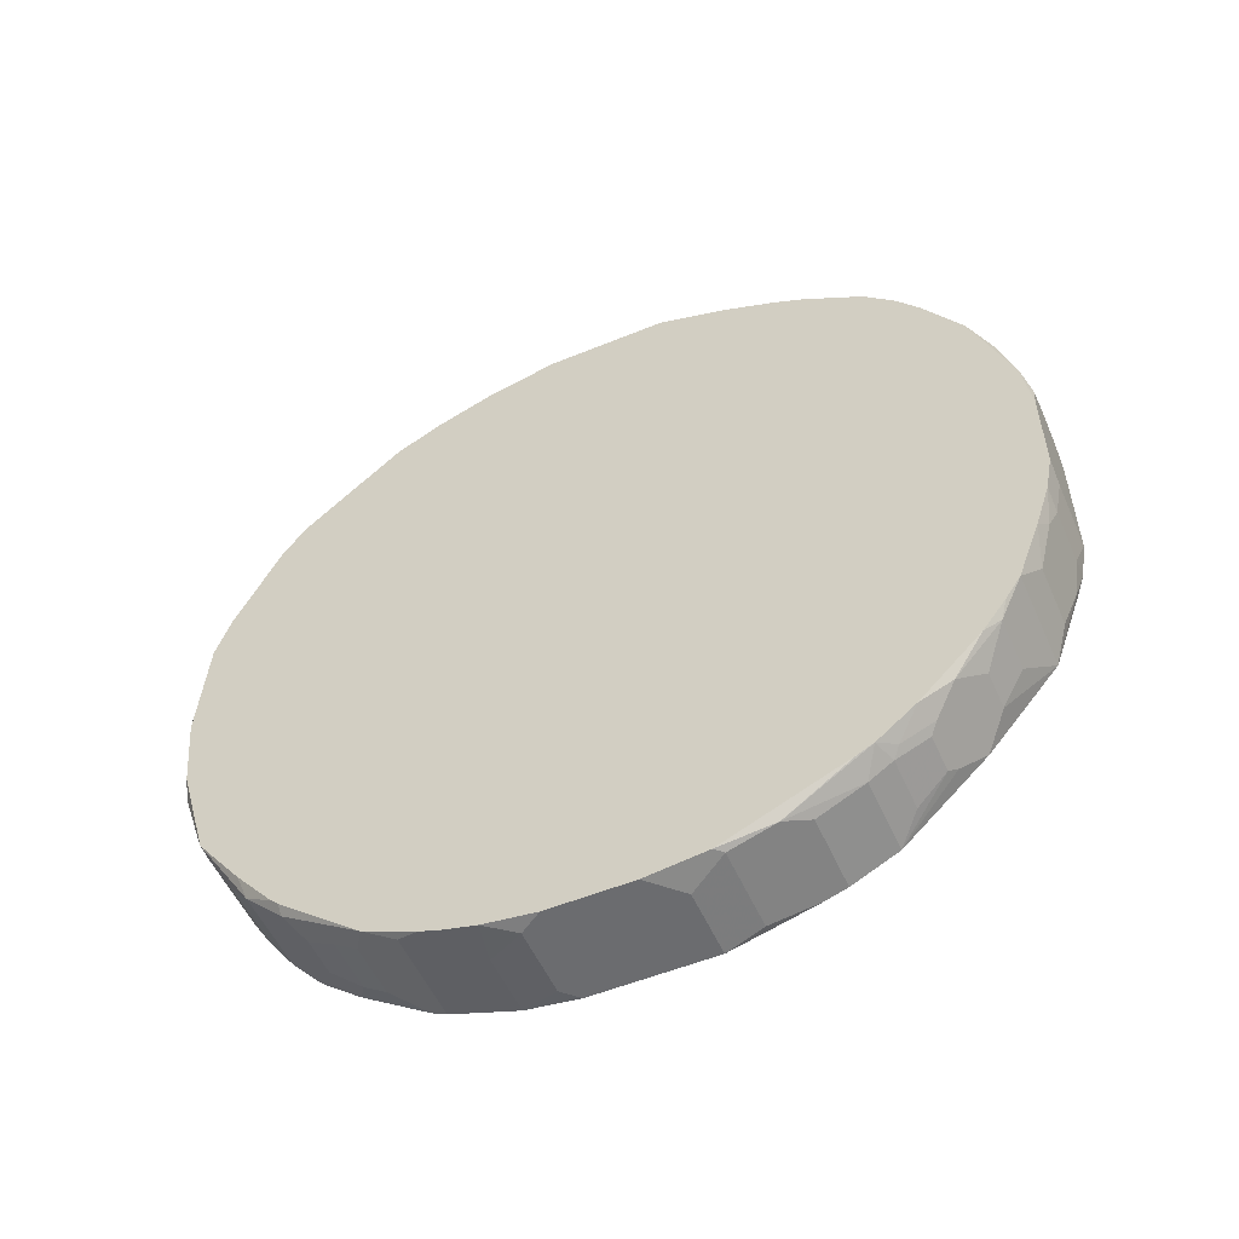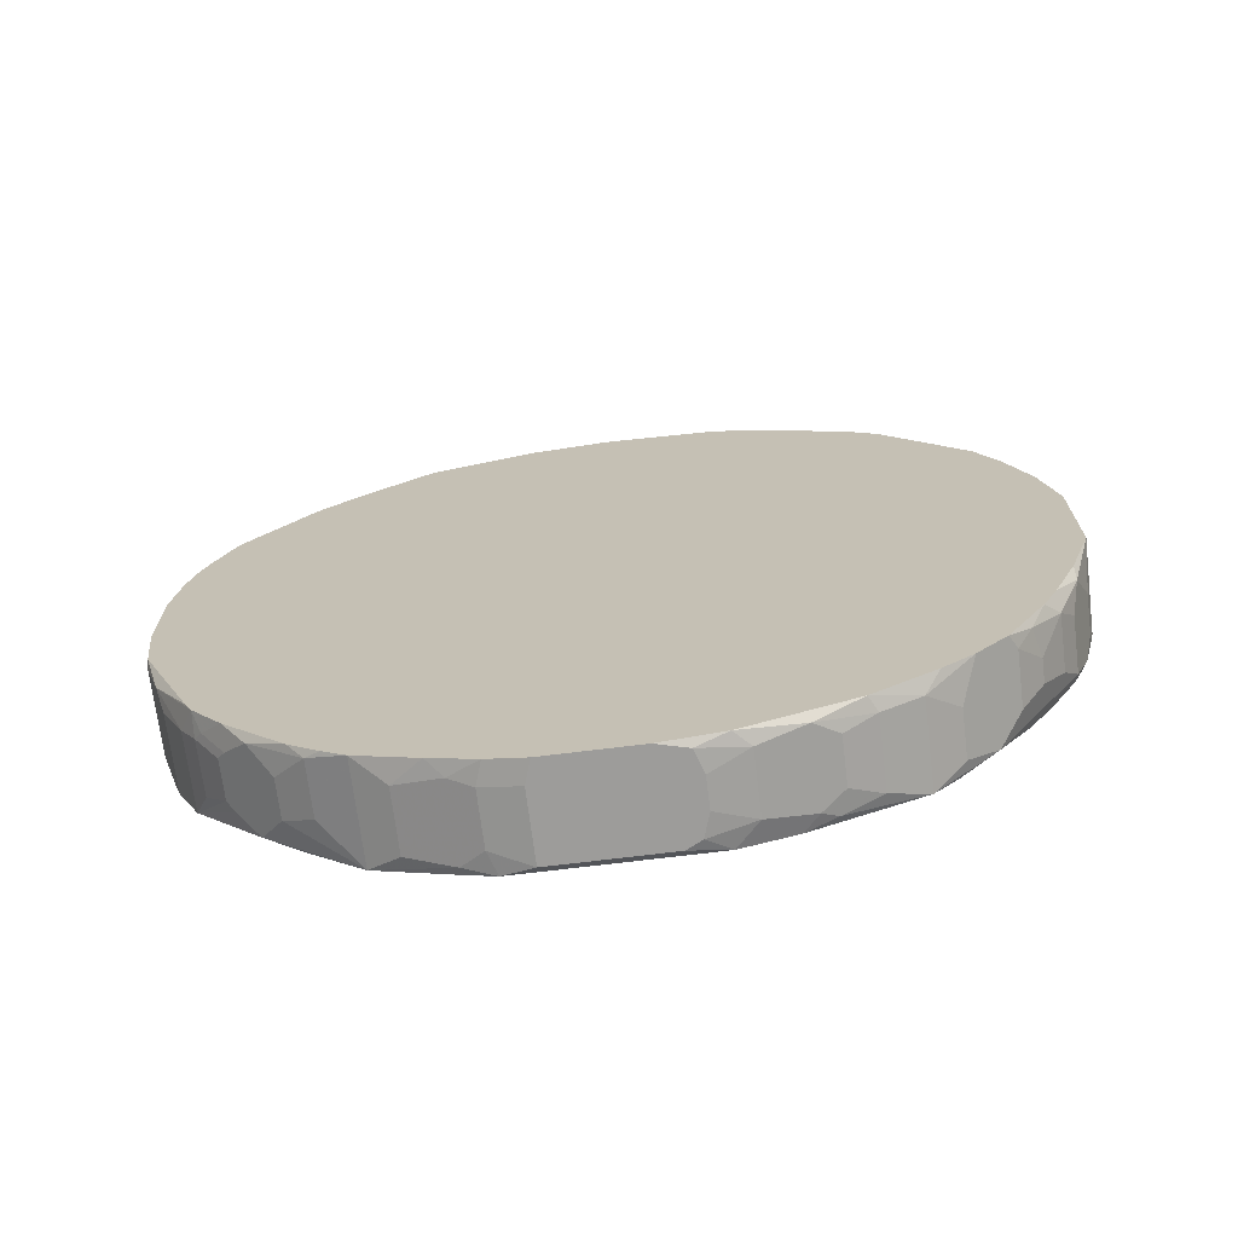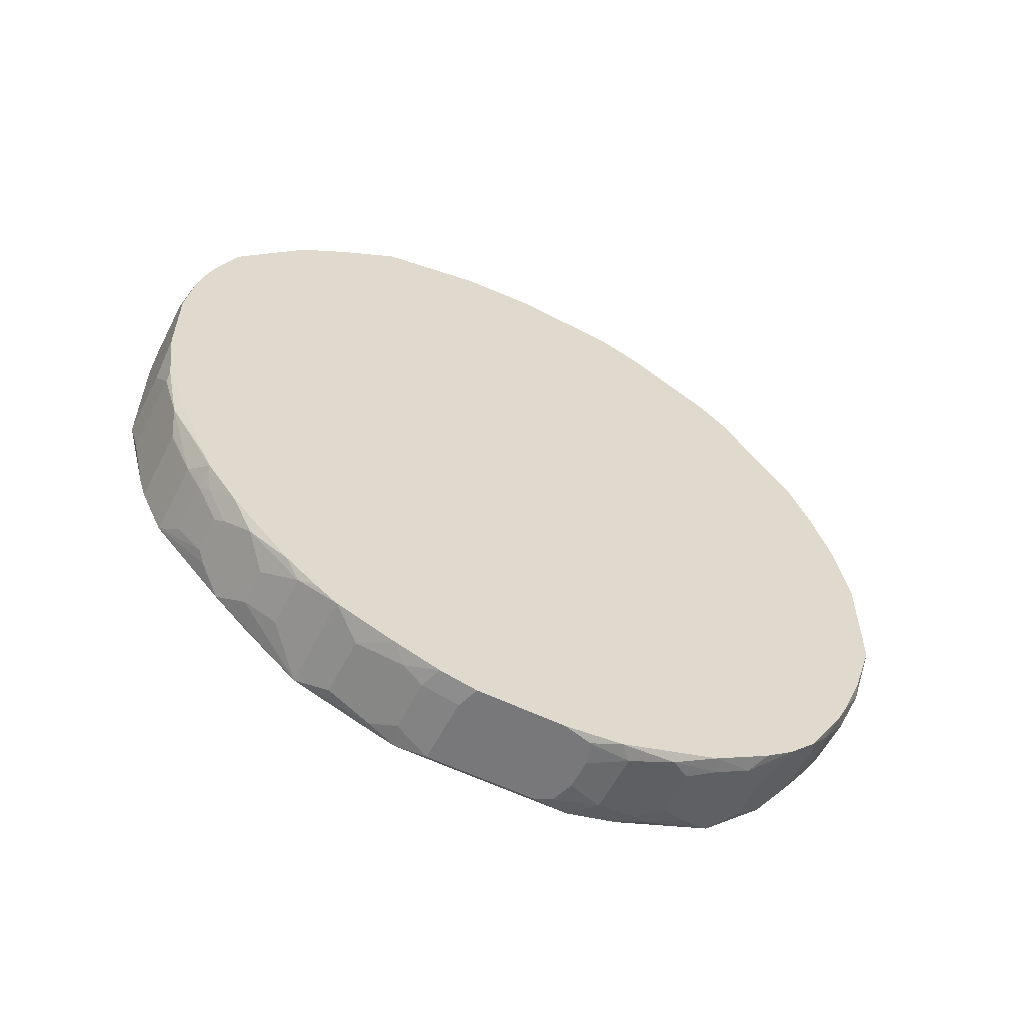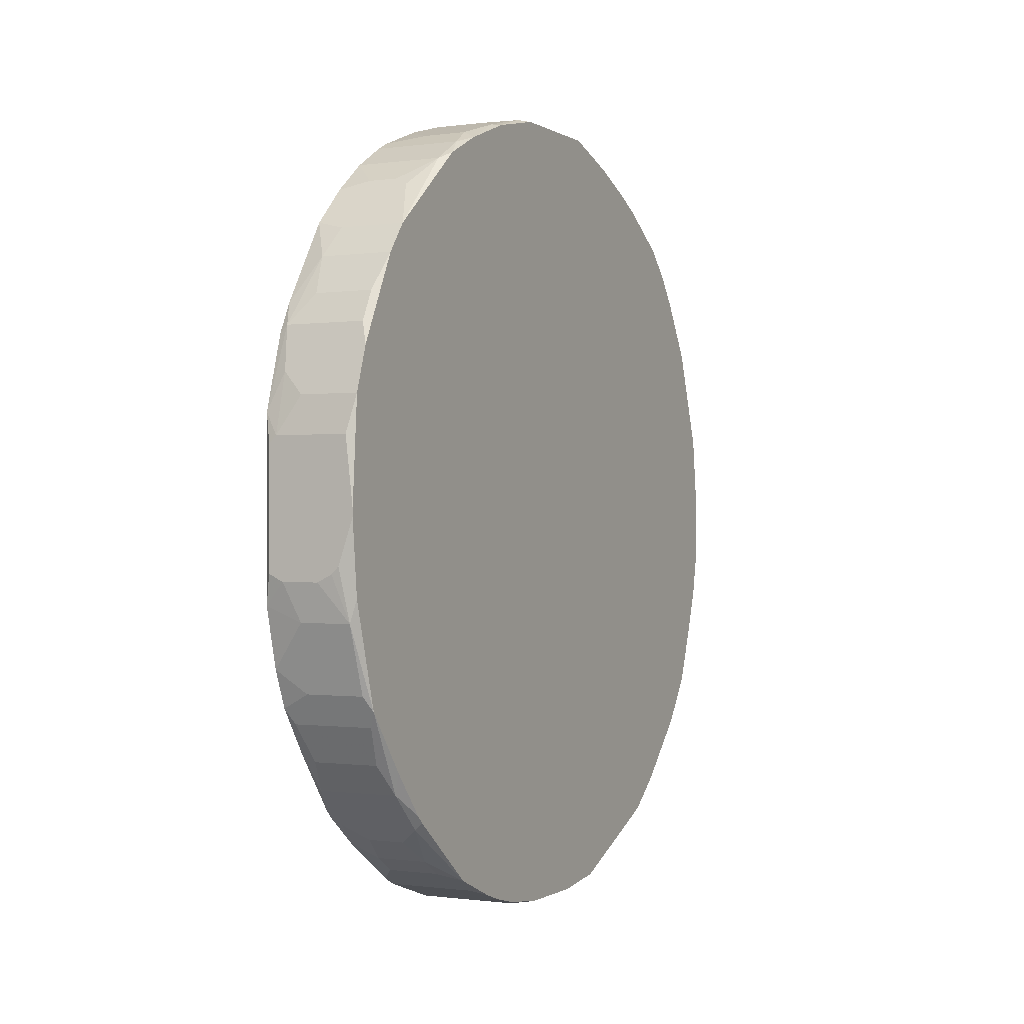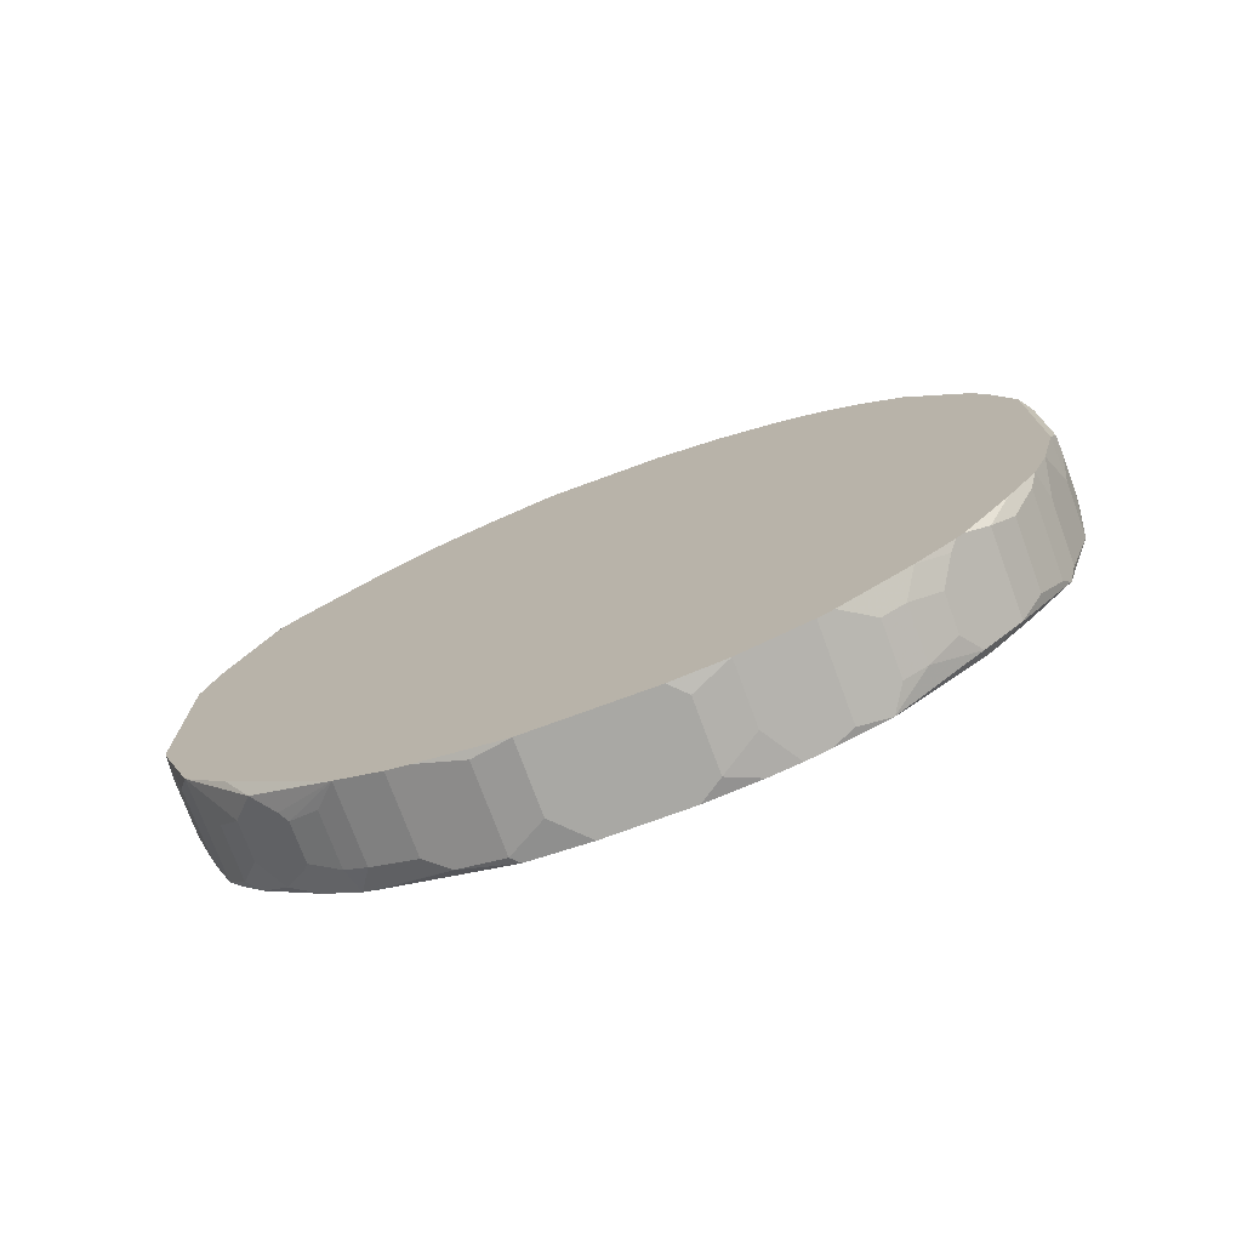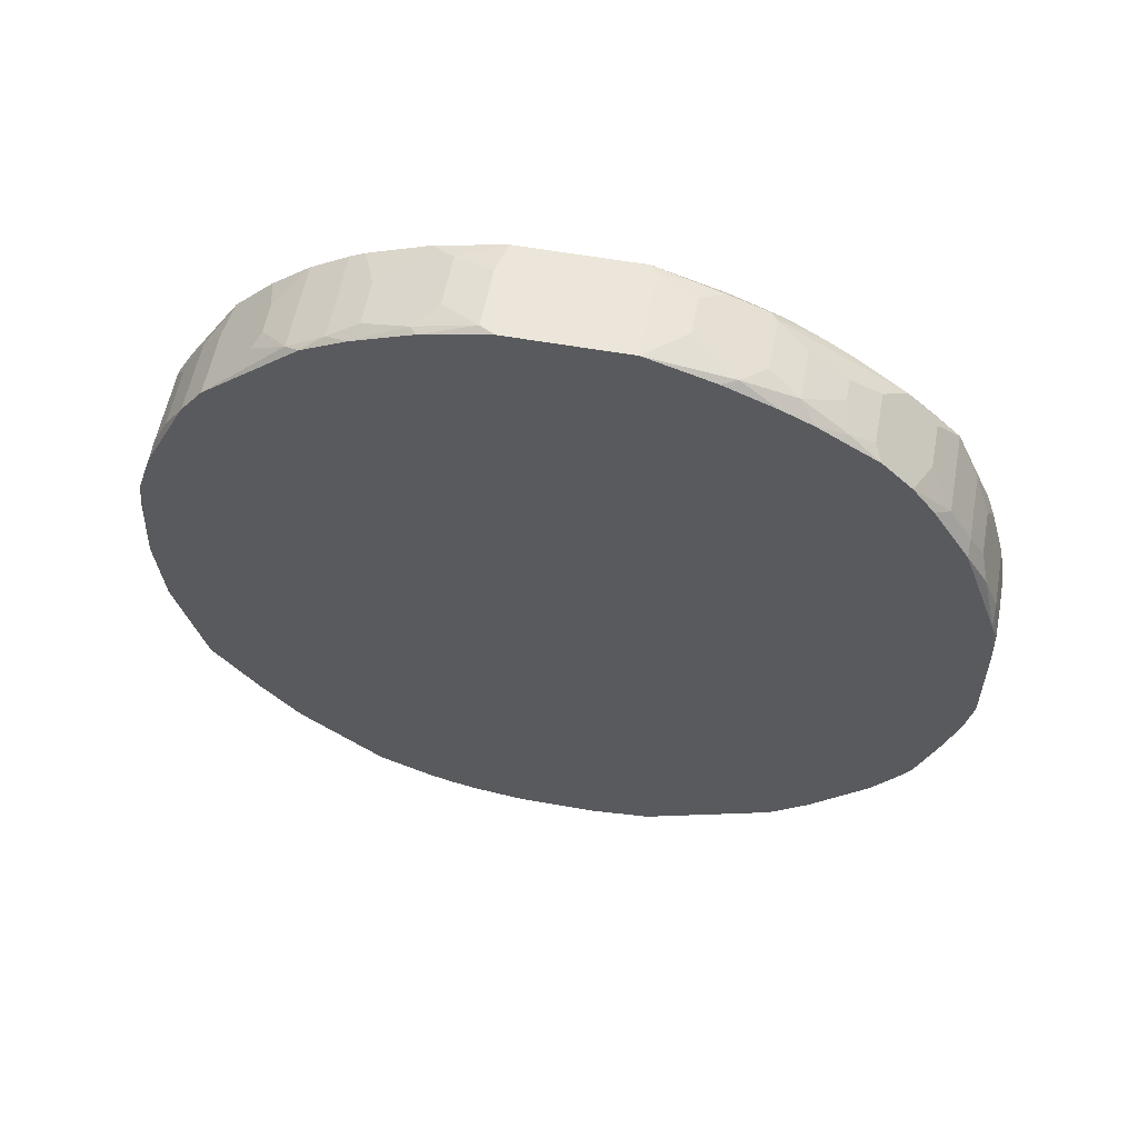
<metadata>
{"format":"obj","ext":"obj","renderer":"f3d","projection":"perspective","resolution":1024,"background":"white","views":[{"elev":-53.7,"azim":113.6,"up":"+Y"},{"elev":-70.0,"azim":97.1,"up":"+Z"},{"elev":-57.6,"azim":63.1,"up":"+Z"},{"elev":-0.5,"azim":27.0,"up":"+Y"},{"elev":-74.9,"azim":-69.8,"up":"+Y"},{"elev":57.0,"azim":100.5,"up":"+Y"}]}
</metadata>
<code>
v 0.04448 -0.02815 -0.004606
v 0.05114 0.02815 0.003583
v 0.05114 0.02815 -0.004606
v 0.05114 0.02713 0.008189
v 0.05114 0.02662 -0.009213
v 0.05114 0.02559 0.01228
v 0.05114 0.02508 -0.0128
v 0.05114 0.02406 0.01535
v 0.05114 0.02406 -0.01484
v 0.05114 0.0215 -0.01894
v 0.05063 0.01945 -0.02098
v 0.05114 0.01945 -0.02098
v 0.05114 0.01843 0.02201
v 0.05114 0.0174 -0.02252
v 0.05114 0.01638 0.02354
v 0.05114 0.01331 -0.02508
v 0.05114 0.01024 0.02661
v 0.05114 0.007167 0.02764
v 0.05114 0.006144 -0.02764
v 0.05114 0.002049 -0.02815
v 0.05114 1.9e-06 0.02815
v 0.05114 -0.0005099 0.02815
v 0.05114 -0.004093 -0.02815
v 0.05114 -0.005628 0.02764
v 0.05114 -0.006652 -0.02764
v 0.05114 -0.009722 -0.02661
v 0.05114 -0.01279 0.02559
v 0.05114 -0.01382 -0.02508
v 0.04448 -0.02815 0.003583
v 0.05114 -0.01535 -0.02406
v 0.05114 -0.01689 0.02252
v 0.05114 -0.0174 -0.02252
v 0.05114 -0.01996 0.01996
v 0.05114 -0.02047 0.01945
v 0.05114 -0.02149 -0.01843
v 0.05114 -0.02354 -0.01587
v 0.05114 -0.02405 -0.01484
v 0.05114 -0.02508 0.01382
v 0.05114 -0.02661 0.01024
v 0.05114 -0.02712 0.008701
v 0.05114 -0.02764 0.006654
v 0.05114 -0.02764 -0.006654
v 0.05114 -0.02815 0.003071
v 0.05114 -0.02815 -0.002559
v 0.05063 0.02815 0.004606
v 0.05063 0.02713 0.008701
v 0.05063 0.02662 -0.01024
v 0.05063 0.02508 0.01382
v 0.05063 0.02355 0.01638
v 0.05063 0.02303 -0.01689
v 0.05063 0.01382 0.02508
v 0.05063 0.01177 0.0261
v 0.05063 0.01024 -0.02661
v 0.05063 0.004608 0.02815
v 0.05063 0.004096 -0.02815
v 0.05063 -0.007163 0.02764
v 0.05063 -0.01177 0.0261
v 0.05063 -0.01382 0.02508
v 0.05063 -0.01638 -0.02354
v 0.05063 -0.01842 0.02201
v 0.05063 -0.01996 -0.02047
v 0.05063 -0.02098 0.01945
v 0.05063 -0.0261 0.01177
v 0.05063 -0.02661 -0.01024
v 0.05063 -0.02764 -0.007165
v 0.05011 0.0261 0.01177
v 0.05011 0.02508 -0.01382
v 0.05011 0.02201 -0.01843
v 0.05011 0.01638 -0.02354
v 0.05011 0.01382 -0.02508
v 0.05011 0.007167 -0.02764
v 0.05011 -0.003581 0.02815
v 0.05011 -0.008699 -0.02713
v 0.05011 -0.01638 0.02354
v 0.05011 -0.02303 -0.01689
v 0.05011 -0.02815 0.004606
v 0.04448 -0.02764 0.007165
v 0.0496 0.0215 0.01894
v 0.0496 0.01177 -0.0261
v 0.0496 -0.004093 0.02815
v 0.0496 -0.004604 -0.02815
v 0.0496 -0.007163 -0.02764
v 0.0496 -0.01177 -0.0261
v 0.0496 -0.02149 -0.01894
v 0.0496 -0.02354 0.01638
v 0.0496 -0.02354 -0.01638
v 0.0496 -0.02457 0.01484
v 0.0496 -0.02457 -0.01484
v 0.0496 -0.0261 -0.01177
v 0.04909 0.02764 0.007165
v 0.04909 0.0261 -0.01177
v 0.04909 0.004608 -0.02815
v 0.04909 -0.01842 -0.02201
v 0.04909 -0.02201 0.01843
v 0.04909 -0.02201 -0.01843
v 0.04909 -0.02815 -0.004606
v 0.04858 0.02764 -0.007165
v 0.04858 0.02355 -0.01638
v 0.04858 0.02201 0.01843
v 0.04858 0.01843 -0.02201
v 0.04858 -0.004604 0.02815
v 0.04858 -0.02764 0.007165
v 0.04704 0.0261 0.01177
v 0.04704 0.02355 -0.01638
v 0.04704 0.007167 0.02764
v 0.04704 0.004608 -0.02815
v 0.04704 -0.007163 0.02764
v 0.04704 -0.01638 -0.02354
v 0.04653 0.02815 0.004606
v 0.04653 0.02508 -0.01382
v 0.04653 0.02201 0.01843
v 0.04653 0.02201 -0.01843
v 0.04653 0.01843 0.02201
v 0.04653 0.01382 0.02508
v 0.04653 0.01177 -0.0261
v 0.04653 -0.01177 0.0261
v 0.04653 -0.01842 -0.02201
v 0.04653 -0.02201 0.01843
v 0.04653 -0.02201 -0.01843
v 0.04602 0.02764 -0.007165
v 0.04602 0.01638 0.02354
v 0.04602 0.007167 -0.02764
v 0.04602 -0.004604 0.02815
v 0.04602 -0.007163 -0.02764
v 0.04602 -0.02149 -0.01894
v 0.04602 -0.02354 0.01638
v 0.04602 -0.02354 -0.01638
v 0.04602 -0.02457 0.01484
v 0.04448 -0.02661 -0.01024
v 0.04551 0.02764 0.007165
v 0.04551 0.02662 0.01024
v 0.04551 0.0261 -0.01177
v 0.04551 0.01843 -0.02201
v 0.04551 0.01382 -0.02508
v 0.04551 0.01024 -0.02661
v 0.04551 0.008703 0.02713
v 0.04551 0.004608 0.02815
v 0.04551 0.004096 -0.02815
v 0.04551 -0.01177 -0.0261
v 0.04551 -0.01638 0.02354
v 0.04551 -0.02815 0.004606
v 0.045 0.02815 -0.004606
v 0.045 0.02713 -0.008701
v 0.045 0.0261 -0.01126
v 0.045 0.02047 -0.01996
v 0.045 0.01177 0.0261
v 0.045 0.01126 -0.0261
v 0.045 0.004096 0.02815
v 0.045 0.003073 -0.02815
v 0.045 -0.004093 0.02815
v 0.045 -0.004604 -0.02815
v 0.045 -0.008699 -0.02713
v 0.045 -0.01382 0.02508
v 0.045 -0.01842 0.02201
v 0.045 -0.01996 -0.02047
v 0.045 -0.02098 0.01945
v 0.045 -0.02764 -0.007165
v 0.04448 0.02815 0.004094
v 0.04448 0.02815 -0.004094
v 0.04448 0.02713 0.008701
v 0.04448 0.02662 -0.008701
v 0.04448 0.02559 0.0128
v 0.04448 0.02508 0.01382
v 0.04448 0.02508 -0.01228
v 0.04448 0.02355 0.01638
v 0.04448 0.02355 -0.01484
v 0.04448 0.02252 -0.01638
v 0.04448 0.0215 0.01894
v 0.04448 0.02047 -0.01894
v 0.04448 0.01894 0.0215
v 0.04448 0.01792 -0.02201
v 0.04448 0.01638 -0.02354
v 0.04448 0.01331 0.02508
v 0.04448 0.01126 0.0261
v 0.04448 0.009214 -0.02661
v 0.04448 0.006144 0.02764
v 0.04448 0.005632 -0.02764
v 0.04448 -0.00614 0.02764
v 0.04448 -0.006652 -0.02764
v 0.04448 -0.008187 -0.02713
v 0.04448 -0.01023 0.02661
v 0.04448 -0.01279 0.02559
v 0.04448 -0.01382 -0.02508
v 0.04448 -0.01586 0.02354
v 0.04448 -0.0174 -0.02201
v 0.04448 -0.01996 0.02047
v 0.04448 -0.02047 0.01996
v 0.04448 -0.02252 0.0174
v 0.04448 -0.02457 -0.01484
v 0.04448 -0.02559 0.0128
v 0.04448 -0.0261 0.01177
v 0.04448 -0.0261 -0.01177
f 178 150 148
f 178 148 176
f 107 178 181
f 74 60 27
f 154 60 74
f 154 74 140
f 154 187 60
f 174 176 146
f 143 159 142
f 116 107 181
f 116 181 182
f 21 18 54
f 31 27 60
f 31 60 33
f 58 74 27
f 184 154 140
f 62 33 60
f 62 60 187
f 62 187 94
f 64 89 88
f 64 88 36
f 183 155 185
f 25 82 23
f 173 174 146
f 173 146 121
f 173 121 170
f 113 13 170
f 113 170 121
f 168 111 165
f 49 13 8
f 103 162 66
f 81 23 82
f 11 133 145
f 70 69 16
f 136 105 146
f 136 146 176
f 137 105 136
f 137 136 176
f 137 176 148
f 137 54 18
f 137 18 105
f 57 56 107
f 57 107 116
f 57 58 27
f 57 27 56
f 24 56 27
f 153 58 57
f 153 57 116
f 153 116 182
f 153 182 184
f 153 184 140
f 153 140 74
f 153 74 58
f 186 187 154
f 186 154 184
f 34 62 38
f 34 33 62
f 85 38 62
f 85 62 94
f 118 94 187
f 129 157 1
f 129 192 157
f 96 42 44
f 86 75 36
f 86 36 88
f 35 36 75
f 35 75 61
f 35 61 32
f 59 32 61
f 37 64 36
f 37 42 64
f 65 64 42
f 65 42 96
f 65 96 1
f 65 1 157
f 65 157 192
f 65 192 89
f 65 89 64
f 189 88 89
f 189 89 192
f 189 185 155
f 117 155 183
f 73 82 25
f 114 121 146
f 15 13 113
f 15 113 121
f 78 168 170
f 78 170 13
f 78 13 49
f 48 49 8
f 48 8 6
f 48 6 66
f 48 66 162
f 131 103 160
f 131 160 162
f 131 162 103
f 120 143 142
f 47 7 67
f 144 143 132
f 167 145 169
f 161 159 143
f 161 143 144
f 161 144 164
f 9 67 7
f 130 109 158
f 130 158 160
f 53 79 70
f 53 70 16
f 53 16 19
f 115 134 70
f 115 70 79
f 172 145 133
f 172 69 70
f 172 70 134
f 110 104 145
f 110 145 132
f 98 104 110
f 98 110 67
f 112 145 104
f 100 69 172
f 100 172 133
f 14 16 69
f 72 80 56
f 72 56 24
f 72 24 22
f 141 77 29
f 40 191 77
f 40 77 102
f 87 38 85
f 156 118 187
f 156 187 188
f 128 188 190
f 128 190 191
f 95 75 86
f 93 59 61
f 30 59 28
f 30 32 59
f 119 155 117
f 119 117 93
f 119 93 61
f 119 61 95
f 124 179 151
f 124 151 81
f 124 81 82
f 108 117 183
f 108 183 28
f 108 28 59
f 108 59 93
f 108 93 117
f 26 73 25
f 83 73 26
f 83 26 28
f 83 28 183
f 83 183 139
f 83 139 124
f 83 124 82
f 83 82 73
f 52 146 105
f 52 105 18
f 52 18 17
f 52 17 15
f 99 78 49
f 99 49 165
f 99 165 111
f 99 111 168
f 99 168 78
f 163 48 162
f 163 165 49
f 163 49 48
f 97 143 120
f 97 120 142
f 97 142 3
f 97 3 47
f 5 47 3
f 5 7 47
f 91 47 67
f 91 67 110
f 91 110 132
f 91 132 143
f 91 143 97
f 91 97 47
f 166 164 144
f 166 144 132
f 166 132 145
f 166 145 167
f 46 160 103
f 46 103 66
f 46 66 6
f 71 53 19
f 71 19 55
f 71 122 115
f 71 115 79
f 71 79 53
f 20 55 19
f 147 172 134
f 147 134 115
f 171 169 145
f 171 145 172
f 50 98 67
f 50 67 9
f 50 9 10
f 68 112 104
f 68 104 98
f 68 98 50
f 68 50 10
f 68 145 112
f 12 14 69
f 12 69 100
f 12 100 133
f 12 133 11
f 12 11 145
f 12 145 68
f 12 68 10
f 123 150 178
f 123 178 107
f 101 80 72
f 101 72 22
f 101 22 21
f 101 21 54
f 101 54 137
f 101 137 148
f 101 148 150
f 101 150 123
f 101 123 107
f 101 107 56
f 101 56 80
f 76 141 29
f 76 29 1
f 76 1 96
f 76 96 44
f 76 44 43
f 76 102 77
f 76 77 141
f 63 38 87
f 63 87 128
f 63 128 191
f 63 191 40
f 126 128 87
f 126 87 85
f 126 85 94
f 126 94 118
f 126 118 156
f 126 156 188
f 126 188 128
f 84 95 61
f 84 61 75
f 84 75 95
f 125 119 189
f 125 189 155
f 125 155 119
f 127 119 95
f 127 95 86
f 127 86 88
f 127 88 189
f 127 189 119
f 152 124 139
f 152 139 183
f 152 183 180
f 152 180 179
f 152 179 124
f 51 52 15
f 51 15 121
f 51 121 114
f 51 114 146
f 51 146 52
f 4 46 6
f 92 71 55
f 92 106 122
f 92 122 71
f 175 172 147
f 135 147 115
f 135 115 122
f 135 122 175
f 135 175 147
f 41 76 43
f 41 40 102
f 41 102 76
f 39 63 40
f 39 40 41
f 39 41 43
f 39 43 44
f 39 44 42
f 39 42 37
f 39 37 36
f 39 36 35
f 39 35 32
f 39 32 30
f 39 30 28
f 39 28 26
f 39 26 25
f 39 25 23
f 39 23 20
f 39 20 19
f 39 19 16
f 39 16 14
f 39 14 12
f 39 12 10
f 39 10 9
f 39 9 7
f 39 7 5
f 39 5 3
f 39 3 2
f 39 2 4
f 39 4 6
f 39 6 8
f 39 8 13
f 39 13 15
f 39 15 17
f 39 17 18
f 39 18 21
f 39 21 22
f 39 22 24
f 39 24 27
f 39 27 31
f 39 31 33
f 39 33 34
f 39 34 38
f 39 38 63
f 90 130 160
f 90 160 46
f 45 4 2
f 45 2 3
f 45 3 142
f 45 142 159
f 45 159 158
f 45 158 109
f 45 109 130
f 45 130 90
f 45 90 46
f 45 46 4
f 177 149 151
f 177 151 179
f 177 179 180
f 177 180 183
f 177 183 185
f 177 185 189
f 177 189 192
f 177 192 129
f 177 129 1
f 177 1 29
f 177 29 77
f 177 77 191
f 177 191 190
f 177 190 188
f 177 188 187
f 177 187 186
f 177 186 184
f 177 184 182
f 177 182 181
f 177 181 178
f 177 178 176
f 177 176 174
f 177 174 173
f 177 173 170
f 177 170 168
f 177 168 165
f 177 165 163
f 177 163 162
f 177 162 160
f 177 160 158
f 177 158 159
f 177 159 161
f 177 161 164
f 177 164 166
f 177 166 167
f 177 167 169
f 177 169 171
f 177 171 172
f 177 172 175
f 177 175 122
f 138 149 177
f 138 177 122
f 138 122 106
f 138 106 92
f 138 92 55
f 138 55 20
f 138 20 23
f 138 23 81
f 138 81 151
f 138 151 149

</code>
